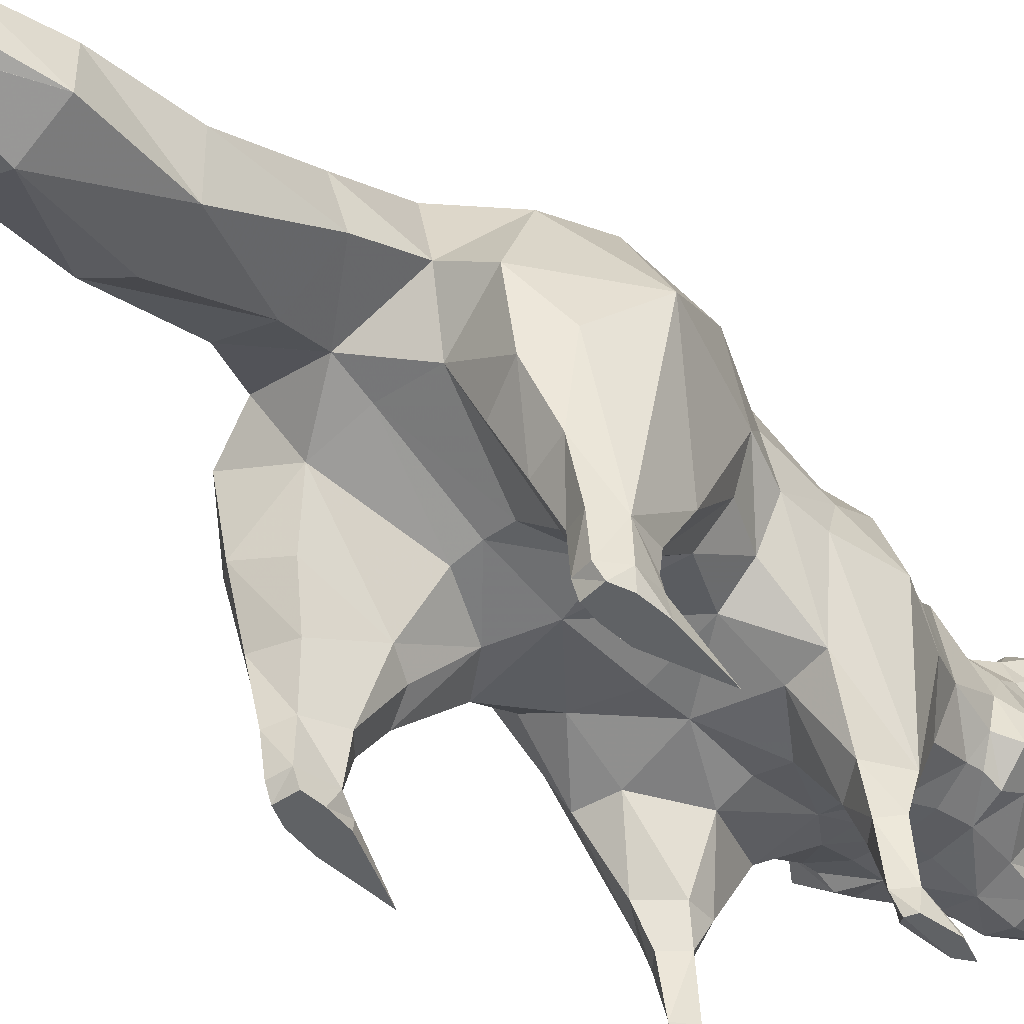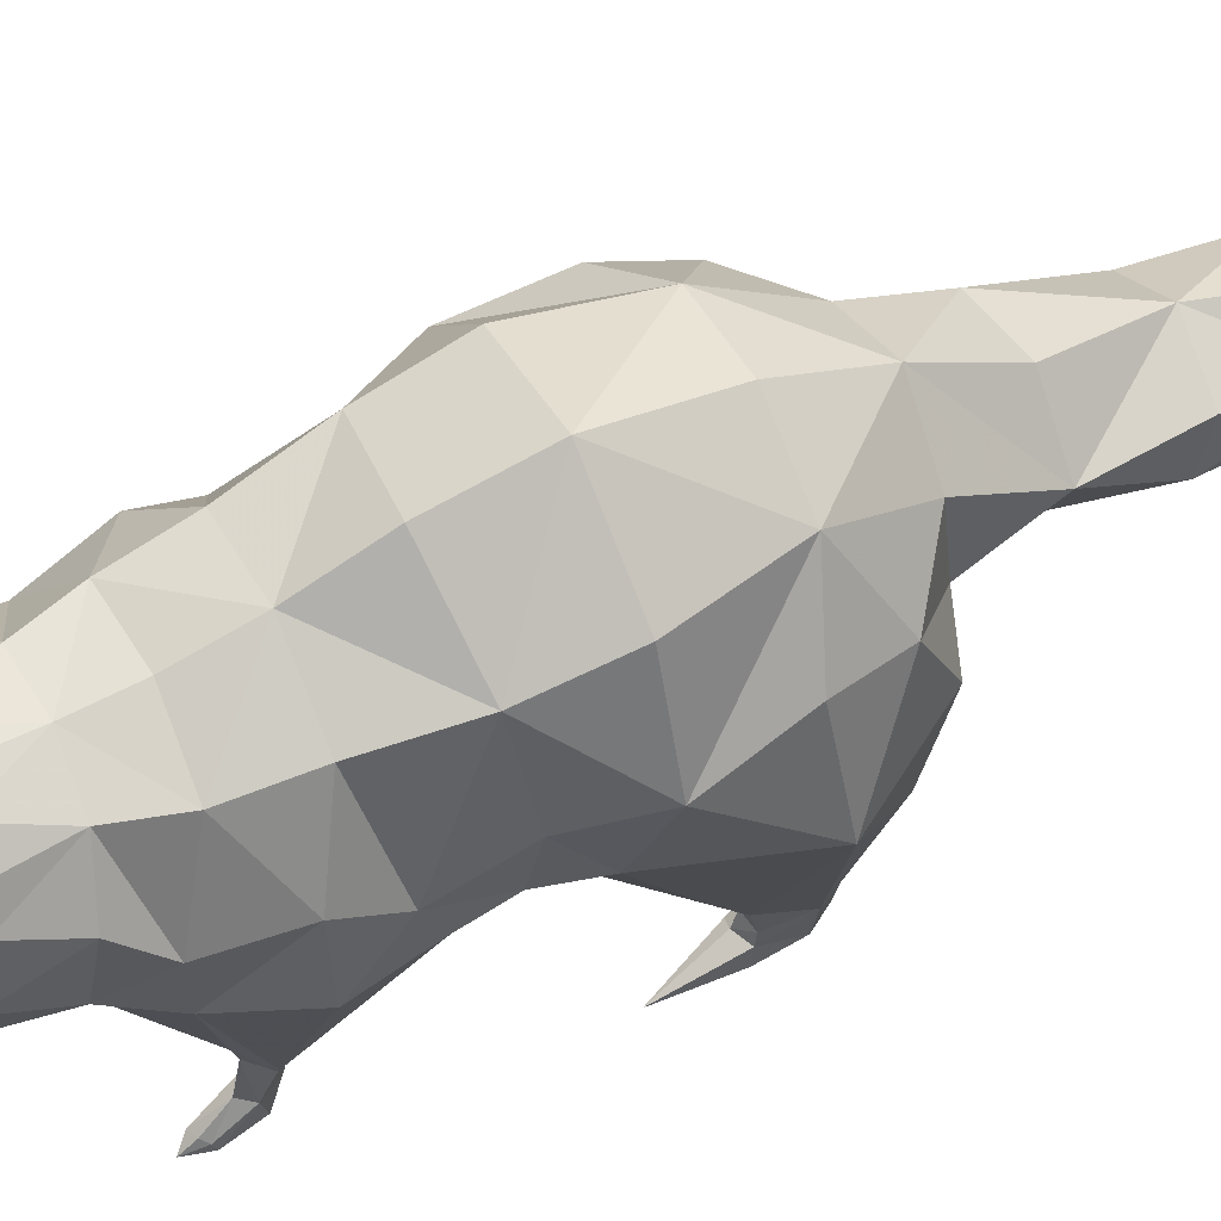
<metadata>
{"format":"obj","ext":"obj","renderer":"f3d","projection":"perspective","resolution":1024,"background":"white","views":[{"elev":-50.5,"azim":-138.2,"up":"+Y"},{"elev":65.8,"azim":63.8,"up":"+Y"}]}
</metadata>
<code>
v  -2.127 33.54 32.02
v  -2.632 32.44 32.55
v  -3.074 34.75 31.06
v  -4.47 34.71 30.88
v  -4.813 36.41 30.44
v  -5.252 35.98 30.74
v  -6.857 37.32 30.79
v  -6.582 36.26 30.73
v  -7.276 35.22 30.12
v  -7.873 35.4 29.36
v  -7.218 33.27 29.86
v  -7.749 33.02 29.01
v  -5.754 32.11 30.48
v  -8.12 29.78 28.48
v  -5.784 34.3 29.74
v  -3.252 35.77 28.19
v  -5.836 30.2 31.65
v  -9.093 26.47 26.23
v  -7.309 27.66 29.77
v  -8.879 23.88 25.54
v  -7.449 25.69 28.87
v  -3.366 21.82 27.2
v  -3.071 30.69 34.05
v  -1.228 27.7 35.39
v  -1.035 25.82 37.18
v  -1.164 24.78 38.5
v  -0.7773 23.67 39.23
v  -0.974 23.66 38.89
v  -3.148 24.3 35.55
v  -2.262 22.73 35.81
v  -2.247 26.46 35.41
v  -2.827 22.61 31.8
v  -4.262 24.29 32.37
v  -2.988 27 33.59
v  -3.17 26.06 34.37
v  -6.36 22 26.13
v  -6.563 23.47 28.48
v  -2.758 27.6 33.71
v  -3.509 28.22 32.98
v  -3.893 27.35 32.71
v  -4.074 27.95 32.46
v  -2.967 28.08 33.42
v  -2.785 26.95 33.86
v  -3.548 26.99 33.04
v  -0.8016 24.31 39.24
v  -2.891 35.29 25.11
v  -2.434 34.56 21.48
v  -6.73 34.39 27.57
v  -6.354 36.27 28.83
v  -7.426 32.11 27.69
v  -7.554 30.69 25.8
v  -8.035 27.45 24.07
v  -7.712 24.22 23.6
v  -6.23 22.02 22.94
v  -3.194 20.91 23.87
v  -5.63 33.98 25.75
v  -4.893 33.23 21.81
v  -6.612 31.37 22.37
v  -2e-06 35.49 28.12
v  -2e-06 23.77 39.5
v  -2e-06 33.47 31.66
v  -2e-06 31.96 33.27
v  -2e-06 20.8 24.13
v  -3.008 27.4 33.61
v  -3.807 27.71 33.01
v  -3.48 27.57 33.42
v  -6.306 22.44 24.52
v  3.074 34.75 31.06
v  4.277 32.33 31.21
v  2.127 33.54 32.02
v  4.527 36.6 30.44
v  4.47 34.71 31.06
v  6.857 37.93 30.79
v  4.966 36.17 30.74
v  6.582 36.87 30.73
v  8.348 36.04 29.36
v  7.751 35.87 30.12
v  8.619 33.35 29.01
v  7.856 33.61 30.06
v  6.79 31.33 30.45
v  5.784 34.3 29.74
v  -2e-06 34.88 30.44
v  6.354 36.27 28.83
v  3.252 35.77 28.19
v  7.309 27.66 29.77
v  7.449 25.69 28.87
v  9.093 26.47 26.23
v  8.879 23.88 25.33
v  6.562 23.47 28.48
v  6.36 22 26.13
v  5.753 30.21 31.7
v  2.971 30.69 34.12
v  1.307 27.7 35.45
v  0.882 29.84 34.8
v  -2e-06 29.49 34.76
v  1.793 31.99 33.4
v  0.9078 25.82 37.18
v  1.164 24.78 38.5
v  0.7964 23.69 39.23
v  -2e-06 23.11 38.74
v  2.262 22.73 35.81
v  2.503 26.7 35.17
v  2.827 22.61 32.2
v  4.262 23.94 32.38
v  2.682 28.38 33.54
v  2.597 27.87 33.88
v  3.919 28.51 32.41
v  3.211 28.74 33.02
v  4.977 27.69 31.83
v  3.056 24.29 36.04
v  3.108 26.07 34.67
v  2.629 27.1 34.06
v  2.845 27.29 33.69
v  2.87 27.64 33.86
v  3.285 27.98 33.54
v  3.805 27.78 32.7
v  3.461 27.31 33.09
v  0.8016 24.31 39.24
v  -2e-06 24.42 39.43
v  -2e-06 35.45 23.97
v  2.891 35.29 25.11
v  6.73 34.39 27.57
v  8.035 27.45 24.07
v  7.554 30.69 25.8
v  7.712 24.22 23.6
v  6.306 22.44 24.52
v  3.194 20.91 23.87
v  3.366 21.82 27.2
v  6.23 22.02 22.94
v  8.12 29.78 28.3
v  4.938 34.59 25.65
v  6.873 32.74 26.78
v  2.434 34.56 21.48
v  4.893 33.23 21.81
v  6.612 31.37 22.37
v  -2e-06 24.94 38.78
v  -2e-06 21.97 35.84
v  -2e-06 21.76 32.02
v  -2e-06 34.89 21.25
v  3.645 28.19 33.05
v  -2e-06 21.78 27.6
v  -0.6444 29.69 34.96
v  0.04089 27.64 35.8
v  -1.025 26.68 36.46
v  1.169 26.64 36.11
v  1.045 23.71 38.84
v  4.139 25.23 33.57
v  -4.193 25.49 33.47
v  -6.799 32.27 30
v  -7.742 31.18 29.11
v  -3.675 33.26 31.53
v  3.668 33.25 31.4
v  7.91 31.13 28.76
v  6.958 31.69 30.21
v  -2e-06 19.04 20.19
v  -8.509 24.24 19.26
v  -8.218 30.35 17.99
v  -4.729 33.76 16.51
v  -2.773 19.18 20.23
v  -10.09 9.776 11.86
v  -9.171 6.92 11.74
v  -8.744 2.502 12.85
v  -11.57 21.46 3.325
v  -9.403 14.91 5.26
v  -10.2 22.1 15.16
v  -8.17 9.666 8.753
v  -8.333 10.16 13.55
v  -7.755 6.502 10.31
v  -7.852 7.02 13.13
v  -8.018 2.753 13.91
v  -5.194 16.32 16.54
v  -5.844 9.894 13.38
v  -2.824 14.42 10.29
v  -5.545 9.443 10.81
v  -6.188 6.685 11.86
v  -6.801 2.238 13.03
v  -7.693 1.735 11.17
v  -5.97 14.74 5.721
v  -10.91 28.13 8.827
v  -6.043 33.45 11.88
v  -6.711 33.92 6.012
v  -12.08 30.29 -14.86
v  -10.67 28.36 -20.39
v  -10.62 20.74 -23.11
v  -15.84 21.7 -14.89
v  -12.61 5.078 -15.45
v  -12.49 1.616 -15.12
v  -10.49 14.26 -21.7
v  -11.36 9.578 -19.03
v  -11.91 3.653 -12.45
v  -11.8 6.279 -11.99
v  -11.36 4.847 -17.54
v  -11.25 1.3 -17.02
v  -12.07 2.218 -12.24
v  -11.48 0.2338 -16.21
v  -12.1 0.2337 -14.58
v  -12.3 0.2337 -12
v  -11.87 0.2337 -6.241
v  -8.131 15.14 -4.768
v  -9.258 9.457 -9.883
v  -9.906 6.165 -11.85
v  -10.41 3.512 -12.2
v  -10.67 2.166 -11.61
v  -9.817 1.492 -11.73
v  -9.615 0.2337 -12.04
v  -9.332 2.264 -13.25
v  -5.067 18.5 -21.42
v  -6.809 13.35 -19.95
v  -8.069 9.296 -18.05
v  -9.404 5.257 -16.74
v  -9.581 1.541 -16.66
v  -9.594 0.2338 -16.04
v  -9.449 0.2338 -14.24
v  -8.245 5.729 -13.67
v  -5.959 11.3 -13.24
v  -2.397 15.39 -12.69
v  -4.667 14.71 -7.628
v  -7.02 10.65 -10.93
v  -10.99 26.3 -1.732
v  -11.24 21.77 -0.5084
v  -8.843 18.59 0.0176
v  -5.562 16.65 0.4851
v  -8.021 34.73 -1.2
v  -8.484 35.95 -8.289
v  -6.804 23.18 -24.31
v  -6.699 35.38 -17.14
v  -5.502 29.84 -24.23
v  -5.818 20.97 -29.73
v  -5.544 25.28 -31.27
v  -4.673 14.9 -47.87
v  -4.707 19.26 -47.99
v  -3.053 18.7 -54.41
v  -8.65 1.186 16.15
v  -9.097 0.8739 15.67
v  -7.881 0.9859 16.47
v  -8.727 0.235 12.44
v  -9.312 0.235 15.45
v  -7.853 0.235 12.1
v  -6.979 1.015 13.01
v  -7.86 0.235 16.27
v  -8.743 0.235 17.44
v  -8.57 0.235 15.9
v  -0.00059 21.17 -48.33
v  -13.13 28.36 -7.541
v  -12.58 22.21 -4.653
v  -10.77 18.25 -4.254
v  -12.69 21.97 9.294
v  -9.602 26.98 14.97
v  -6.876 19.88 18.68
v  -12.51 10.66 -9.853
v  -2.347 15.83 -55.73
v  -11.27 25.26 4.641
v  -12.97 16.58 -19.57
v  -2e-06 20.51 -24.87
v  -0.5001 18.48 -29.3
v  0.4195 27.58 -31.8
v  -2e-06 34.6 16.1
v  -2e-06 34.8 11.39
v  -2e-06 36.17 5.693
v  -2e-06 15.71 -12.67
v  -2e-06 14.98 0.7771
v  -2e-06 38.83 -0.6375
v  -2e-06 32.93 -24.79
v  -2e-06 37.62 -17.39
v  -2e-06 14.69 -6.206
v  -2e-06 15.07 -56.36
v  -2e-06 20.51 -24.87
v  -2e-06 16.72 16.23
v  -2e-06 16.72 16.22
v  -2e-06 15.45 4.642
v  -2e-06 19.26 -21.51
v  -2e-06 36.17 5.69
v  -2e-06 36.16 5.697
v  8.17 9.666 8.753
v  9.171 6.92 11.74
v  10.09 9.776 11.86
v  7.852 7.02 13.13
v  8.333 10.16 13.55
v  8.744 2.502 12.85
v  7.755 6.502 10.31
v  7.693 1.735 11.17
v  6.801 2.238 13.03
v  6.188 6.685 11.86
v  5.844 9.894 13.38
v  2.824 14.42 10.29
v  5.545 9.443 10.81
v  5.97 14.74 5.721
v  9.403 14.91 5.26
v  6.876 19.88 18.68
v  5.194 16.32 16.54
v  2.773 19.18 20.23
v  -2e-06 16.72 16.23
v  -2e-06 15.45 4.635
v  12.69 21.97 9.294
v  11.27 25.26 4.641
v  11.57 21.46 3.325
v  8.509 24.24 19.26
v  10.2 22.1 15.16
v  9.602 26.98 14.97
v  6.043 33.45 11.88
v  10.91 28.13 8.827
v  8.218 30.35 17.99
v  4.729 33.76 16.51
v  6.711 33.92 6.012
v  15.84 21.7 -14.89
v  10.67 28.36 -20.39
v  10.62 20.74 -23.11
v  11.25 1.3 -17.02
v  12.49 1.616 -15.12
v  12.61 5.078 -15.45
v  11.36 4.847 -17.54
v  12.07 2.218 -12.24
v  11.91 3.653 -12.45
v  11.48 0.2338 -16.21
v  12.1 0.2337 -14.58
v  12.3 0.2337 -12
v  11.87 0.2337 -6.241
v  10.67 2.166 -11.61
v  9.817 1.492 -11.73
v  9.615 0.2337 -12.04
v  10.41 3.512 -12.2
v  9.906 6.165 -11.85
v  11.8 6.279 -11.99
v  9.332 2.264 -13.25
v  8.069 9.296 -18.05
v  11.36 9.578 -19.03
v  10.49 14.26 -21.7
v  6.809 13.35 -19.95
v  9.404 5.257 -16.74
v  9.581 1.541 -16.66
v  9.594 0.2338 -16.04
v  9.449 0.2338 -14.24
v  8.245 5.729 -13.67
v  5.067 18.5 -21.42
v  5.959 11.3 -13.24
v  4.667 14.71 -7.628
v  7.02 10.65 -10.93
v  8.131 15.14 -4.768
v  9.258 9.457 -9.883
v  12.58 22.21 -4.653
v  10.99 26.3 -1.732
v  13.13 28.36 -7.541
v  8.843 18.59 0.0176
v  10.77 18.25 -4.254
v  11.24 21.77 -0.5084
v  5.562 16.65 0.4851
v  8.484 35.95 -8.289
v  8.021 34.73 -1.2
v  -2e-06 40.17 -8.488
v  -2e-06 40.17 -8.492
v  5.502 29.84 -24.23
v  6.804 23.18 -24.31
v  -2e-06 20.51 -24.87
v  -2e-06 19.27 -21.53
v  6.699 35.38 -17.14
v  12.08 30.29 -14.86
v  5.511 24.14 -31.4
v  4.084 20.04 -29.84
v  4.322 19.26 -47.99
v  0.000586 21.17 -48.33
v  3.053 18.7 -54.41
v  9.097 0.8739 15.67
v  8.65 1.186 16.15
v  8.018 2.753 13.91
v  8.727 0.235 12.44
v  9.312 0.235 15.45
v  7.853 0.235 12.1
v  6.979 1.015 13.01
v  7.881 0.9859 16.47
v  8.743 0.235 17.44
v  7.86 0.235 16.27
v  8.57 0.235 15.9
v  -2e-06 32.94 -24.79
v  -2e-06 32.93 -24.8
v  3.92 14.9 -47.87
v  0.4185 27.57 -31.82
v  11.51 9.581 -9.853
v  -2e-06 19.68 -54.6
v  -2e-06 18.34 -60.16
v  2.347 15.83 -55.73
v  -2e-06 18.33 -60.16
v  12.97 16.58 -19.57
v  -2e-06 13.49 -47.27
v  -2e-06 13.49 -47.24
v  -2e-06 15.06 -56.32
v  -2e-06 15.21 10.2
v  2.397 15.39 -12.69
v  -2e-06 40.17 -8.497
v  -2e-06 14.69 -6.211
v  -4.233 15.66 -38.58
v  -5.463 20.15 -39.81
v  0.9916 14.96 -37.83
v  5.143 17.92 -38.58
v  4.434 22.49 -39.81
v  -1.077 23.7 -40.47
g Raccoon
f 151 2 1
f 5 4 3
f 7 6 5
f 8 7 10 9
f 11 9 10 12
f 13 15 149
f 13 4 15
f 8 9 15
f 4 6 15
f 1 82 3
f 49 7 5
f 16 5 3
f 21 18 20
f 21 20 37
f 22 37 36
f 13 14 17
f 23 2 17
f 23 24 142
f 1 2 61
f 23 142 2
f 25 97 144
f 27 100 60
f 30 100 28
f 25 31 26
f 22 138 32
f 43 34 35 31
f 29 148 33
f 21 33 19
f 64 38 42 66
f 148 35 44
f 45 60 119
f 26 28 45
f 16 59 46
f 49 48 10
f 7 49 10
f 52 18 51
f 18 52 20
f 36 53 67
f 55 22 54
f 55 63 22
f 14 50 51
f 50 12 48
f 56 50 48
f 57 56 46 47
f 52 51 58
f 156 53 52
f 157 58 158
f 157 52 58
f 249 54 156
f 159 54 249
f 62 142 95
f 136 26 45 119
f 137 30 138
f 139 47 120
f 257 47 139
f 63 159 155
f 34 43 64
f 66 44 34 64
f 43 38 64
f 39 41 65
f 65 41 40
f 39 65 66 42
f 65 40 44 66
f 7 8 6
f 19 17 14
f 14 18 19
f 1 61 82
f 82 59 16
f 82 16 3
f 32 33 37
f 18 14 51
f 52 53 20
f 36 20 53
f 22 36 67
f 157 156 52
f 58 57 158
f 57 47 158
f 257 158 47
f 51 56 58
f 57 58 56
f 2 62 61
f 31 29 26
f 54 53 156
f 29 31 35
f 29 35 148
f 5 6 4
f 9 11 15
f 13 151 4
f 6 8 15
f 21 19 18
f 20 36 37
f 30 29 32
f 28 29 30
f 22 141 138
f 22 32 37
f 159 55 54
f 63 55 159
f 63 141 22
f 53 54 67
f 67 54 22
f 68 70 72
f 71 68 74
f 73 71 74
f 75 77 76 73
f 79 78 76 77
f 80 130 153 154
f 80 154 69
f 75 81 77
f 72 81 74
f 70 68 82
f 83 71 73
f 84 71 83
f 86 88 87
f 86 89 88
f 128 90 89
f 80 91 130
f 92 91 69
f 92 94 93
f 85 109 86
f 70 61 96
f 70 96 69
f 92 96 94
f 99 100 146
f 101 100 137
f 97 98 102
f 128 103 138
f 102 111 112
f 114 115 105 106
f 109 107 116
f 118 60 99
f 84 121 59
f 83 76 122
f 83 122 84
f 123 124 87
f 87 88 123
f 90 126 125
f 127 129 128
f 127 128 63
f 130 124 132
f 132 153 130
f 132 131 122
f 133 131 134
f 131 132 134
f 123 135 124
f 297 123 125
f 302 303 135
f 302 135 123
f 289 297 129
f 291 289 129
f 97 145 143
f 136 119 118 98
f 137 138 101
f 139 120 133
f 257 139 133
f 63 155 291
f 113 114 112
f 115 114 113 117
f 112 114 106
f 108 140 107
f 140 116 107
f 108 105 115 140
f 140 115 117 116
f 93 105 92
f 69 96 92
f 73 74 75
f 85 130 91
f 130 85 87
f 70 82 61
f 82 84 59
f 82 68 84
f 103 89 104
f 87 124 130
f 123 88 125
f 90 125 88
f 128 126 90
f 302 123 297
f 135 303 134
f 134 303 133
f 257 133 303
f 124 135 132
f 134 132 135
f 96 61 62
f 102 98 110
f 129 297 125
f 110 111 102
f 77 81 79
f 74 81 75
f 86 87 85
f 88 89 90
f 101 103 110
f 146 101 110
f 128 138 141
f 128 89 103
f 291 129 127
f 63 291 127
f 63 128 141
f 125 126 129
f 126 128 129
f 142 24 143
f 143 24 144
f 31 25 144
f 96 62 94
f 62 2 142
f 97 102 145
f 145 93 143
f 143 95 142
f 94 95 143
f 148 44 40
f 35 34 44
f 111 113 112
f 45 27 60
f 118 119 60
f 28 27 45
f 98 118 146
f 118 99 146
f 27 28 100
f 99 60 100
f 73 76 83
f 76 78 122
f 84 68 71
f 132 122 78
f 131 84 122
f 133 121 131
f 84 131 121
f 121 120 59
f 120 121 133
f 68 72 74
f 70 152 72
f 80 69 91
f 2 13 17
f 94 143 93
f 110 104 147
f 147 111 110
f 15 11 149
f 11 150 149
f 50 14 150
f 150 13 149
f 1 3 151
f 3 4 151
f 13 2 151
f 11 12 150
f 150 14 13
f 50 150 12
f 48 12 10
f 16 48 49
f 48 16 56
f 56 51 50
f 59 120 46
f 46 56 16
f 16 49 5
f 70 69 152
f 69 81 152
f 81 72 152
f 132 78 153
f 78 79 154 153
f 154 81 69
f 62 95 94
f 85 91 109
f 109 104 86
f 104 89 86
f 104 109 147
f 116 117 147
f 109 116 147
f 117 111 147
f 117 113 111
f 41 17 19
f 24 38 144
f 148 40 41 19
f 33 148 19
f 21 37 33
f 17 41 39 23
f 38 43 31
f 24 23 42 38
f 23 39 42
f 38 31 144
f 102 112 106 145
f 93 145 106
f 105 108 92
f 108 107 91
f 108 91 92
f 93 106 105
f 107 109 91
f 25 26 136
f 136 98 97
f 25 136 97
f 97 143 144
f 154 79 81
f 29 28 26
f 98 146 110
f 30 137 100
f 101 146 100
f 30 32 138
f 138 103 101
f 29 33 32
f 103 104 110
f 47 46 120
f 166 161 160
f 167 160 161 169
f 162 168 177
f 162 169 161
f 169 176 175
f 175 172 169
f 175 177 168
f 173 172 174
f 168 174 175
f 178 166 164
f 173 174 178
f 249 171 159
f 159 171 292 268
f 292 171 173 269
f 173 178 293 270
f 247 252 163
f 156 165 249
f 248 180 179
f 158 180 248 157
f 156 157 248
f 180 273 259 181
f 185 183 184
f 193 187 186 192
f 194 190 186 187
f 187 193 195 196
f 187 196 197 194
f 198 194 197
f 198 203 194
f 198 204 203
f 205 204 198
f 203 202 190 194
f 202 201 191 190
f 203 204 206 202
f 209 189 188 208
f 189 209 210 192
f 211 193 192 210
f 211 212 195 193
f 213 206 204 205
f 212 211 206 213
f 198 197 205
f 195 212 213 196
f 213 205 197 196
f 206 210 214
f 201 202 206 214
f 207 215 208
f 207 208 188 184
f 209 208 215
f 210 209 214
f 215 217 218
f 199 200 217
f 214 218 200
f 245 219 244
f 221 245 246
f 221 164 220
f 199 222 221 246
f 222 265 261
f 224 244 223
f 223 349 350 224
f 227 225 183
f 207 353 354
f 224 226 244
f 226 183 182
f 225 229 228
f 231 243 232
f 234 233 170 162
f 237 234 162 236
f 238 236 177
f 176 239 238 177
f 233 235 170
f 234 237 241
f 241 240 235
f 237 242 241
f 242 240 241
f 241 233 234
f 241 235 233
f 242 237 236 238
f 239 176 235 240
f 226 373 263 227
f 238 239 240 242
f 244 185 245
f 246 200 199
f 186 190 191
f 222 178 164
f 163 160 247
f 207 184 225
f 263 374 229 227
f 228 391 390
f 172 167 169
f 176 170 235
f 229 395 391
f 165 167 249
f 248 179 165
f 175 174 172
f 221 222 164
f 250 191 200
f 232 378 379
f 230 232 251
f 251 232 379 381
f 252 219 220 163
f 252 179 181
f 252 223 219
f 156 248 165
f 244 182 185
f 184 253 185
f 185 182 183
f 225 184 183
f 230 251 266 385
f 230 231 232
f 226 182 244
f 226 227 183
f 246 250 200
f 173 386 269
f 191 201 200
f 214 200 201
f 214 215 218
f 200 218 217
f 215 216 217
f 207 216 215
f 244 219 223
f 245 220 219
f 221 220 245
f 164 163 220
f 189 192 186
f 209 215 214
f 207 225 254 353
f 216 207 354 271
f 165 247 160
f 164 166 160
f 165 160 167
f 167 172 171
f 167 171 249
f 247 179 252
f 179 247 165
f 191 250 186
f 250 245 185
f 250 246 245
f 184 188 253
f 253 188 189 186
f 185 253 186
f 206 211 210
f 169 170 176
f 162 170 169
f 236 162 177
f 162 161 168
f 166 168 161
f 168 166 174
f 175 176 177
f 173 171 172
f 174 166 178
f 163 164 160
f 252 181 223
f 180 181 179
f 226 264 373
f 350 388 226 224
f 223 262 349
f 259 272 223 181
f 180 258 273
f 180 158 257
f 225 227 229
f 267 228 255
f 383 230 385
f 266 251 381
f 258 180 257
f 260 216 271
f 217 216 260 389
f 293 178 222 261
f 262 223 272
f 264 226 388
f 199 217 389 222
f 265 222 389
f 255 390 392
f 256 229 374
f 254 225 228 267
f 155 159 268
f 386 173 270
f 274 276 275
f 278 277 275 276
f 279 281 280
f 279 275 277
f 277 283 282
f 283 277 284
f 283 280 281
f 285 286 284
f 280 283 286
f 287 288 274
f 285 287 286
f 289 291 290
f 291 268 292 290
f 292 269 285 290
f 285 270 293 287
f 294 296 295
f 297 289 298
f 299 301 300
f 303 302 299 300
f 297 299 302
f 300 304 259 273
f 305 307 306
f 308 311 310 309
f 312 309 310 313
f 309 315 314 308
f 309 312 316 315
f 316 312 317
f 312 318 317
f 317 318 319
f 320 317 319
f 318 312 313 321
f 321 313 323 322
f 318 321 324 319
f 325 328 327 326
f 326 311 329 325
f 330 329 311 308
f 330 308 314 331
f 332 320 319 324
f 331 332 324 330
f 320 316 317
f 314 315 332 331
f 332 315 316 320
f 324 333 329
f 322 333 324 321
f 334 328 335
f 334 307 327 328
f 325 335 328
f 329 333 325
f 335 337 336
f 338 336 339
f 333 339 337
f 340 342 341
f 343 344 340
f 343 345 288
f 338 344 343 346
f 346 261 265
f 347 348 342
f 348 347 350 349
f 351 306 352
f 334 354 353
f 347 342 355
f 355 356 306
f 352 358 357
f 359 361 360
f 362 279 364 363
f 366 365 279 362
f 367 281 365
f 282 281 367 368
f 363 364 369
f 370 366 362
f 370 369 371
f 366 370 372
f 372 370 371
f 370 362 363
f 370 363 369
f 372 367 365 366
f 368 371 369 282
f 355 351 263 373
f 367 372 371 368
f 342 340 305
f 344 338 339
f 310 323 313
f 346 288 287
f 296 294 276
f 334 352 307
f 263 351 357 374
f 358 393 357
f 284 277 278
f 282 369 364
f 357 395 376 256
f 298 289 278
f 299 298 301
f 283 284 286
f 343 288 346
f 377 339 323
f 361 379 378
f 375 380 361
f 380 381 379 361
f 295 296 345 341
f 295 304 301
f 295 341 348
f 297 298 299
f 342 305 356
f 307 305 382
f 305 306 356
f 352 306 307
f 375 385 266 380
f 375 361 359
f 378 232 243 360
f 355 342 356
f 355 306 351
f 344 339 377
f 285 269 386
f 323 339 322
f 333 322 339
f 333 337 335
f 339 336 337
f 335 336 387
f 334 335 387
f 342 348 341
f 340 341 345
f 343 340 345
f 288 345 296
f 326 310 311
f 325 333 335
f 334 353 254 352
f 387 271 354 334
f 298 276 294
f 288 276 274
f 298 278 276
f 278 290 284
f 278 289 290
f 294 295 301
f 301 298 294
f 323 310 305
f 323 305 377
f 377 305 340
f 377 340 344
f 307 382 327
f 382 310 326 327
f 305 310 382
f 324 329 330
f 277 282 364
f 279 277 364
f 365 281 279
f 279 280 275
f 274 275 280
f 280 286 274
f 283 281 282
f 285 284 290
f 286 287 274
f 296 276 288
f 295 348 304
f 300 301 304
f 355 373 264
f 350 347 355 388
f 348 349 262
f 259 304 348 272
f 300 273 258
f 300 257 303
f 352 357 351
f 267 255 358
f 383 385 375
f 266 381 380
f 258 257 300
f 260 271 387
f 336 389 260 387
f 293 261 346 287
f 262 272 348
f 264 388 355
f 389 336 338 346
f 265 389 346
f 255 393 358
f 256 374 357
f 254 267 358 352
f 155 268 291
f 386 270 285
f 360 361 378
f 250 185 186
f 391 231 390
f 395 231 391
f 390 384 392
f 393 359 394
f 394 359 395
f 392 384 393
f 231 230 390
f 393 375 359
f 393 394 357
f 395 360 243 231
f 229 256 376 395
f 357 394 395
f 359 360 395
f 255 228 390
f 255 392 393
f 390 230 383
f 390 383 384
f 384 383 393
f 383 375 393
f 228 229 391

</code>
